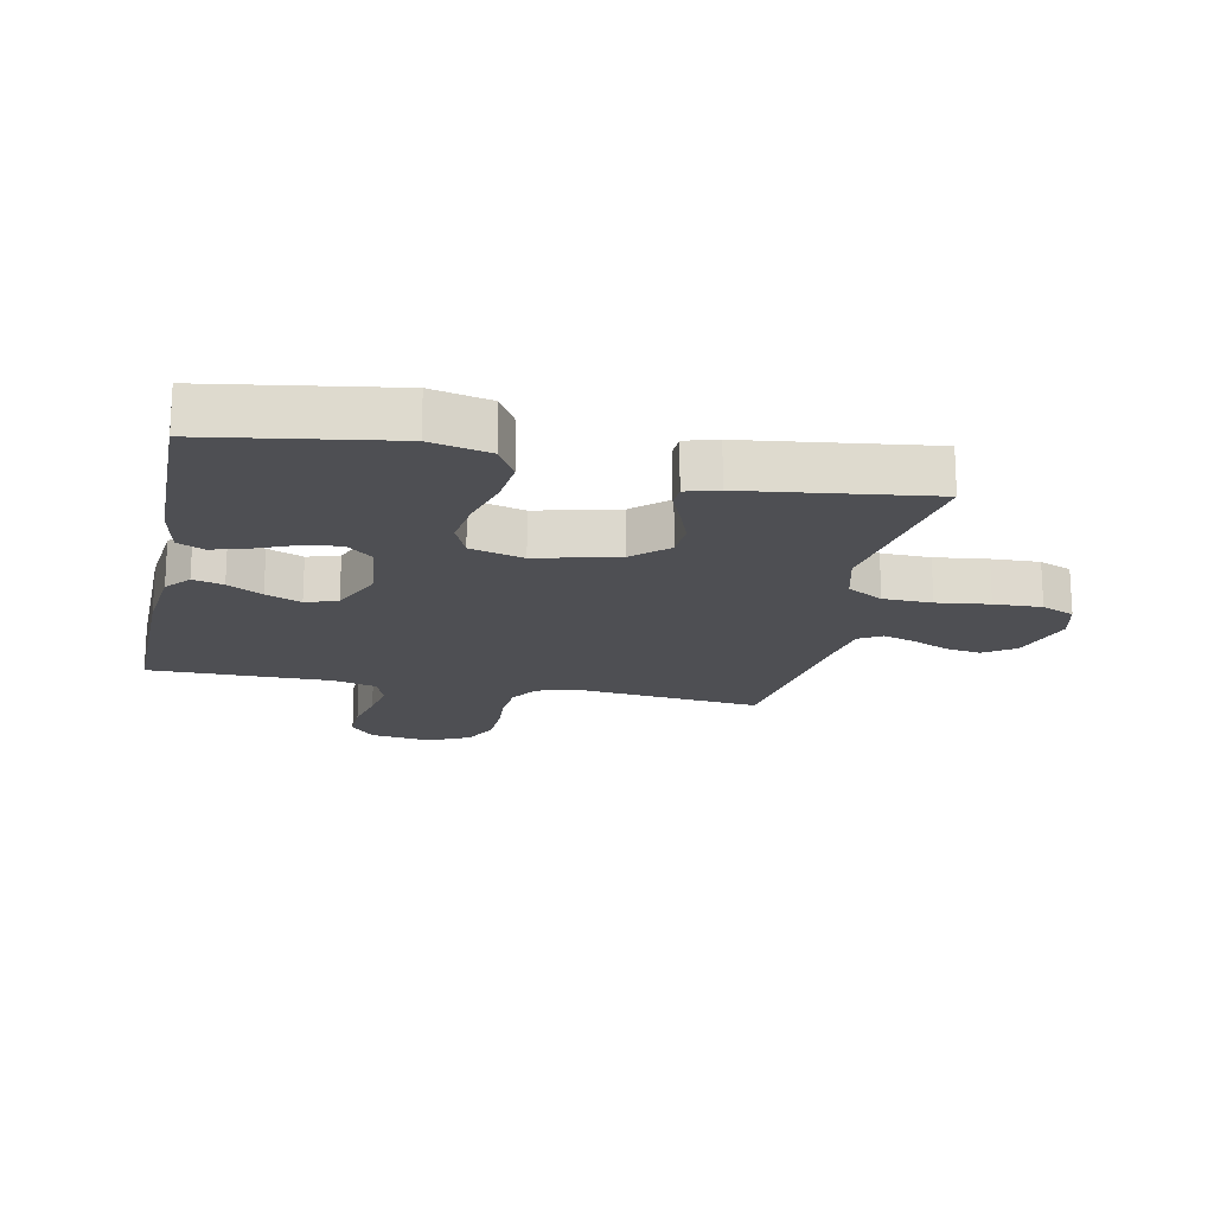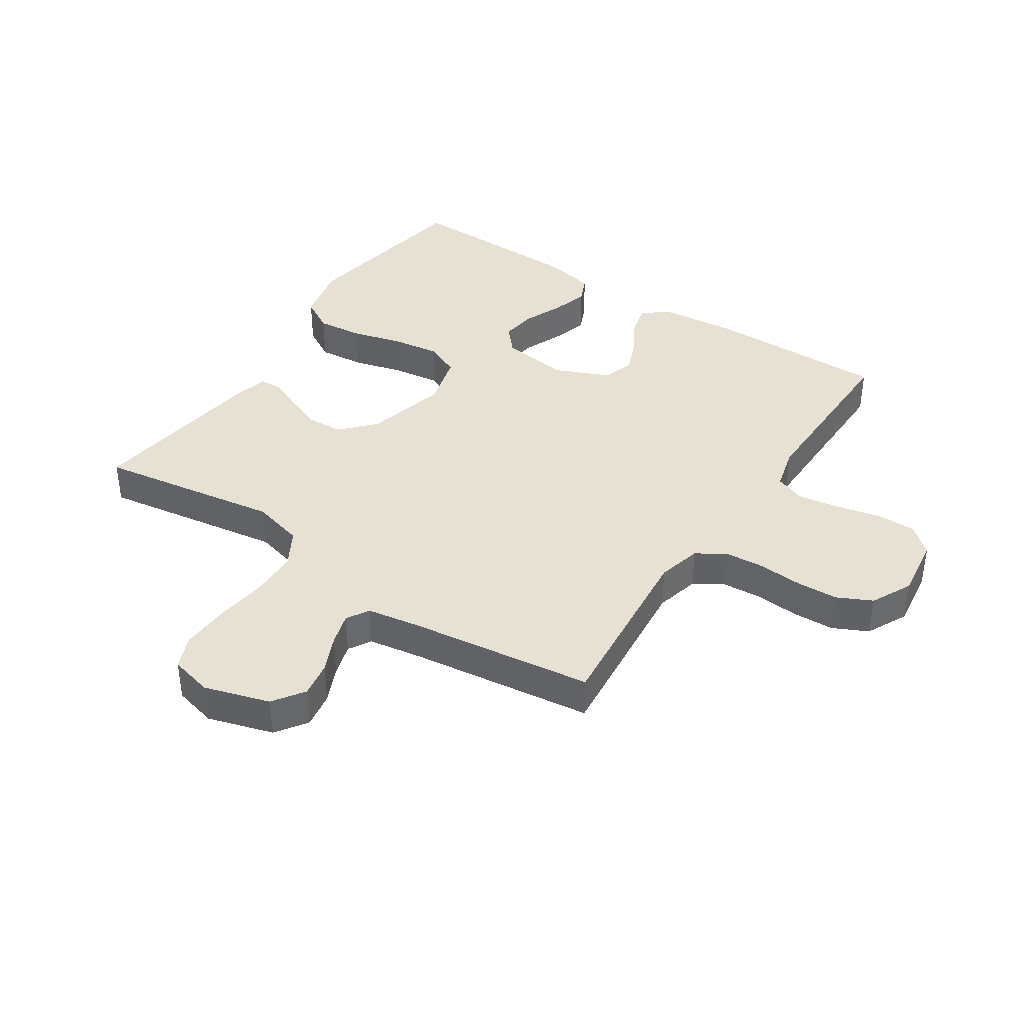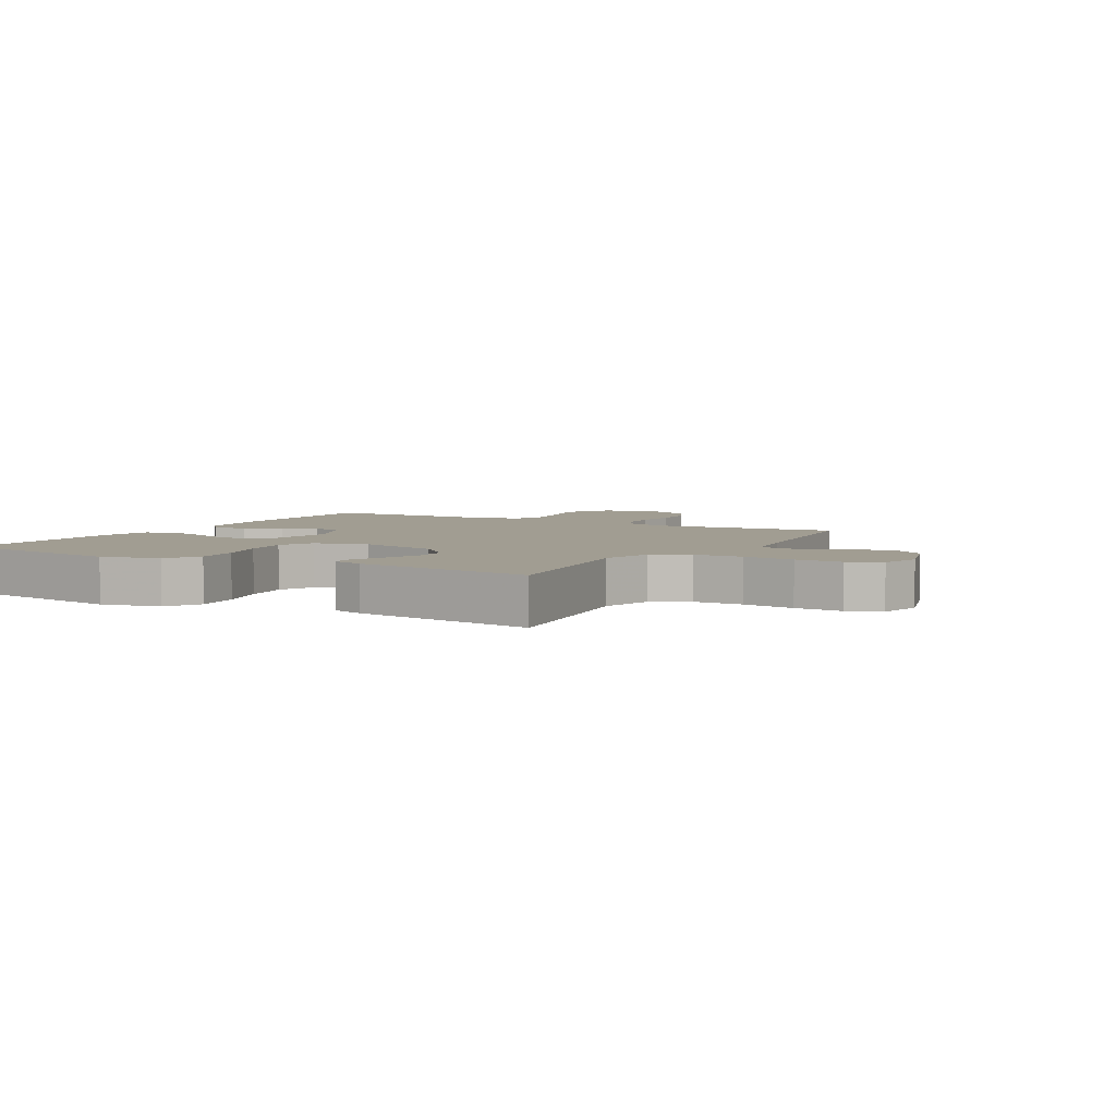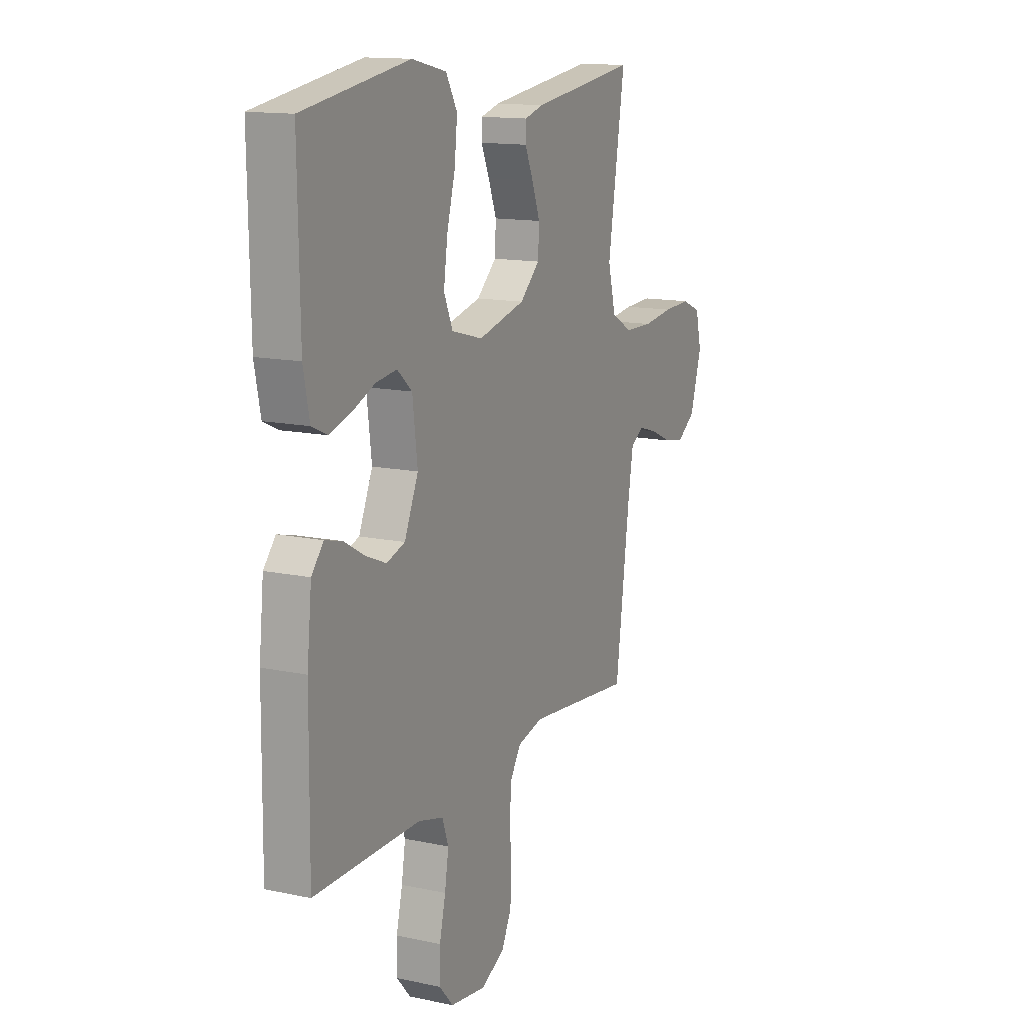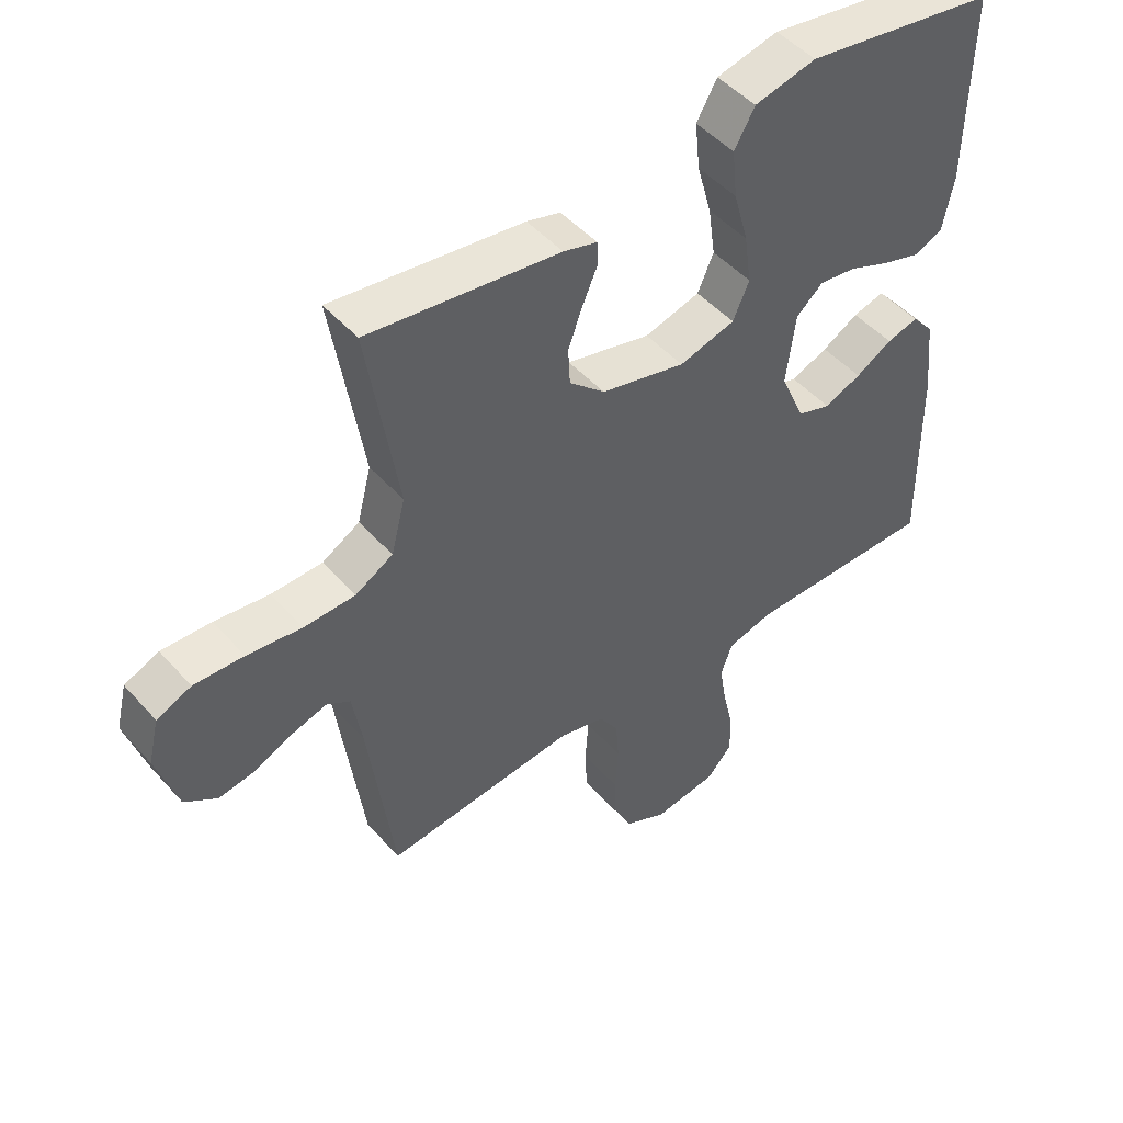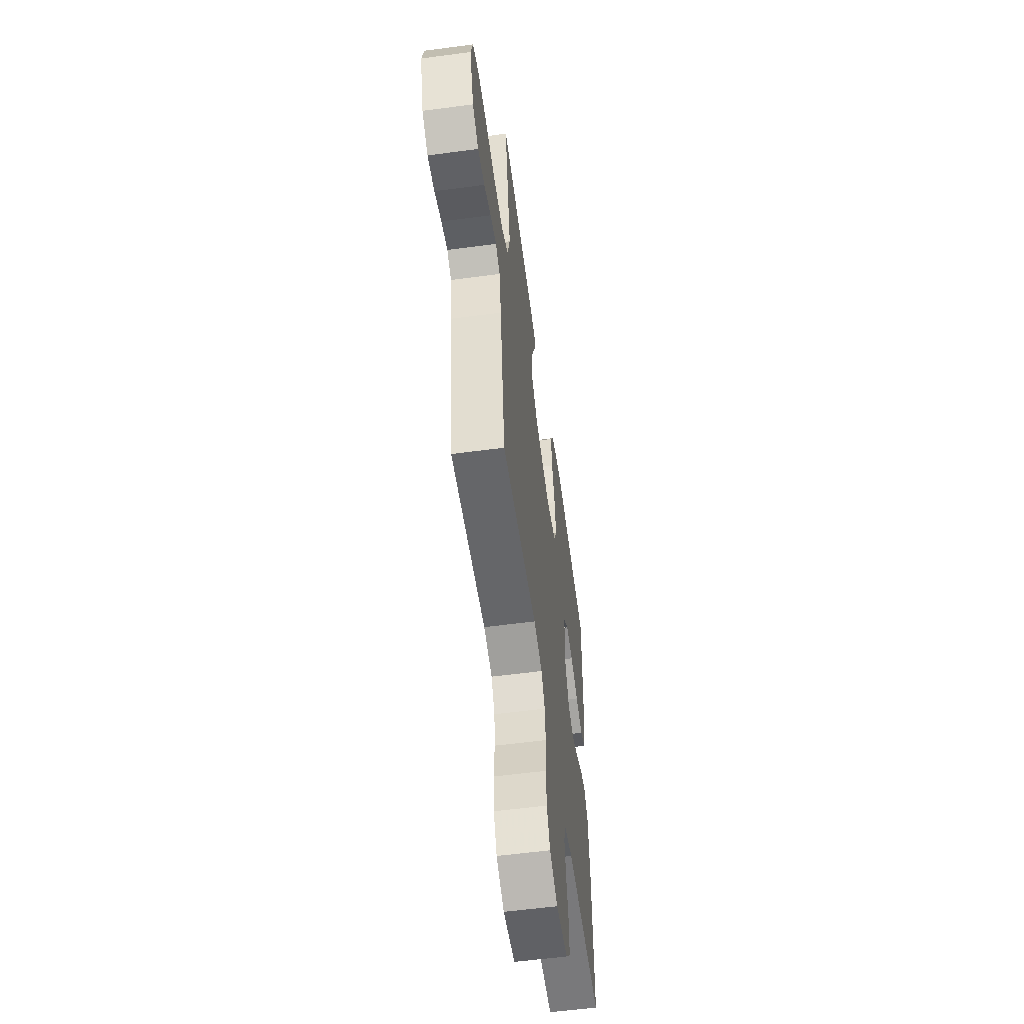
<metadata>
{"format":"obj","ext":"obj","renderer":"f3d","projection":"perspective","resolution":1024,"background":"white","views":[{"elev":-18.2,"azim":-11.8,"up":"+Y"},{"elev":39.6,"azim":123.7,"up":"+Y"},{"elev":4.6,"azim":30.0,"up":"+Y"},{"elev":13.8,"azim":-64.5,"up":"+Z"},{"elev":48.2,"azim":140.6,"up":"+Z"},{"elev":-57.5,"azim":97.9,"up":"+Z"}]}
</metadata>
<code>
v -0.5 0.07 -0.5
v -0.497 0.07 -0.2
v -0.484 0.07 -0.076
v -0.45 0.07 -0.036
v -0.4 0.07 -0.049
v -0.343 0.07 -0.082
v -0.285 0.07 -0.106
v -0.233 0.07 -0.089
v -0.194 0.07 0
v -0.208 0.07 0.112
v -0.25 0.07 0.149
v -0.309 0.07 0.141
v -0.374 0.07 0.114
v -0.434 0.07 0.096
v -0.478 0.07 0.116
v -0.495 0.07 0.2
v -0.5 0.07 0.5
v -0.2 0.07 0.548
v -0.103 0.07 0.526
v -0.071 0.07 0.47
v -0.079 0.07 0.394
v -0.102 0.07 0.311
v -0.113 0.07 0.233
v -0.088 0.07 0.175
v 0 0.07 0.151
v 0.133 0.07 0.184
v 0.189 0.07 0.235
v 0.192 0.07 0.294
v 0.169 0.07 0.355
v 0.146 0.07 0.408
v 0.147 0.07 0.445
v 0.2 0.07 0.46
v 0.5 0.07 0.5
v 0.452 0.07 0.2
v 0.474 0.07 0.115
v 0.533 0.07 0.081
v 0.613 0.07 0.079
v 0.699 0.07 0.09
v 0.777 0.07 0.093
v 0.831 0.07 0.07
v 0.848 0.07 0
v 0.815 0.07 -0.107
v 0.764 0.07 -0.142
v 0.705 0.07 -0.132
v 0.645 0.07 -0.105
v 0.592 0.07 -0.089
v 0.555 0.07 -0.111
v 0.54 0.07 -0.2
v 0.5 0.07 -0.5
v 0.2 0.07 -0.47
v 0.128 0.07 -0.488
v 0.098 0.07 -0.535
v 0.093 0.07 -0.599
v 0.098 0.07 -0.672
v 0.095 0.07 -0.741
v 0.067 0.07 -0.798
v 0 0.07 -0.831
v -0.101 0.07 -0.817
v -0.14 0.07 -0.772
v -0.139 0.07 -0.706
v -0.122 0.07 -0.634
v -0.111 0.07 -0.567
v -0.129 0.07 -0.517
v -0.2 0.07 -0.498
v -0.5 0 -0.5
v -0.497 0 -0.2
v -0.484 0 -0.076
v -0.45 0 -0.036
v -0.4 0 -0.049
v -0.343 0 -0.082
v -0.285 0 -0.106
v -0.233 0 -0.089
v -0.194 0 0
v -0.208 0 0.112
v -0.25 0 0.149
v -0.309 0 0.141
v -0.374 0 0.114
v -0.434 0 0.096
v -0.478 0 0.116
v -0.495 0 0.2
v -0.5 0 0.5
v -0.2 0 0.548
v -0.103 0 0.526
v -0.071 0 0.47
v -0.079 0 0.394
v -0.102 0 0.311
v -0.113 0 0.233
v -0.088 0 0.175
v 0 0 0.151
v 0.133 0 0.184
v 0.189 0 0.235
v 0.192 0 0.294
v 0.169 0 0.355
v 0.146 0 0.408
v 0.147 0 0.445
v 0.2 0 0.46
v 0.5 0 0.5
v 0.452 0 0.2
v 0.474 0 0.115
v 0.533 0 0.081
v 0.613 0 0.079
v 0.699 0 0.09
v 0.777 0 0.093
v 0.831 0 0.07
v 0.848 0 0
v 0.815 0 -0.107
v 0.764 0 -0.142
v 0.705 0 -0.132
v 0.645 0 -0.105
v 0.592 0 -0.089
v 0.555 0 -0.111
v 0.54 0 -0.2
v 0.5 0 -0.5
v 0.2 0 -0.47
v 0.128 0 -0.488
v 0.098 0 -0.535
v 0.093 0 -0.599
v 0.098 0 -0.672
v 0.095 0 -0.741
v 0.067 0 -0.798
v 0 0 -0.831
v -0.101 0 -0.817
v -0.14 0 -0.772
v -0.139 0 -0.706
v -0.122 0 -0.634
v -0.111 0 -0.567
v -0.129 0 -0.517
v -0.2 0 -0.498
f 59 60 61
f 58 59 61
f 57 58 61
f 56 57 61
f 55 56 61
f 54 55 61
f 53 54 61
f 52 53 61 62
f 51 52 62 63
f 48 49 50
f 51 63 64
f 50 51 64
f 48 50 64
f 47 48 64
f 43 44 45
f 42 43 45
f 41 42 45
f 40 41 45
f 39 40 45
f 38 39 45
f 37 38 45
f 36 37 45 46
f 64 1 2
f 47 64 2
f 46 47 2
f 36 46 2
f 35 36 2
f 32 33 34
f 31 32 34
f 30 31 34
f 29 30 34
f 20 21 22
f 19 20 22
f 18 19 22
f 17 18 22
f 16 17 22
f 15 16 22
f 14 15 22
f 13 14 22
f 12 13 22
f 11 12 22 23
f 10 11 23 24
f 4 5 6
f 3 4 6
f 2 3 6
f 2 6 7
f 35 2 7 8
f 28 29 34 35
f 27 28 35
f 26 27 35
f 35 8 9
f 26 35 9
f 25 26 9
f 9 10 24 25
f 125 124 123
f 125 123 122
f 125 122 121
f 125 121 120
f 125 120 119
f 125 119 118
f 125 118 117
f 126 125 117 116
f 127 126 116 115
f 114 113 112
f 128 127 115
f 128 115 114
f 128 114 112
f 128 112 111
f 109 108 107
f 109 107 106
f 109 106 105
f 109 105 104
f 109 104 103
f 109 103 102
f 109 102 101
f 110 109 101 100
f 66 65 128
f 66 128 111
f 66 111 110
f 66 110 100
f 66 100 99
f 98 97 96
f 98 96 95
f 98 95 94
f 98 94 93
f 86 85 84
f 86 84 83
f 86 83 82
f 86 82 81
f 86 81 80
f 86 80 79
f 86 79 78
f 86 78 77
f 86 77 76
f 87 86 76 75
f 88 87 75 74
f 70 69 68
f 70 68 67
f 70 67 66
f 71 70 66
f 72 71 66 99
f 99 98 93 92
f 99 92 91
f 99 91 90
f 73 72 99
f 73 99 90
f 73 90 89
f 89 88 74 73
f 1 65 66 2
f 2 66 67 3
f 3 67 68 4
f 4 68 69 5
f 5 69 70 6
f 6 70 71 7
f 7 71 72 8
f 8 72 73 9
f 9 73 74 10
f 10 74 75 11
f 11 75 76 12
f 12 76 77 13
f 13 77 78 14
f 14 78 79 15
f 15 79 80 16
f 16 80 81 17
f 17 81 82 18
f 18 82 83 19
f 19 83 84 20
f 20 84 85 21
f 21 85 86 22
f 22 86 87 23
f 23 87 88 24
f 24 88 89 25
f 25 89 90 26
f 26 90 91 27
f 27 91 92 28
f 28 92 93 29
f 29 93 94 30
f 30 94 95 31
f 31 95 96 32
f 32 96 97 33
f 33 97 98 34
f 34 98 99 35
f 35 99 100 36
f 36 100 101 37
f 37 101 102 38
f 38 102 103 39
f 39 103 104 40
f 40 104 105 41
f 41 105 106 42
f 42 106 107 43
f 43 107 108 44
f 44 108 109 45
f 45 109 110 46
f 46 110 111 47
f 47 111 112 48
f 48 112 113 49
f 49 113 114 50
f 50 114 115 51
f 51 115 116 52
f 52 116 117 53
f 53 117 118 54
f 54 118 119 55
f 55 119 120 56
f 56 120 121 57
f 57 121 122 58
f 58 122 123 59
f 59 123 124 60
f 60 124 125 61
f 61 125 126 62
f 62 126 127 63
f 63 127 128 64
f 64 128 65 1

</code>
